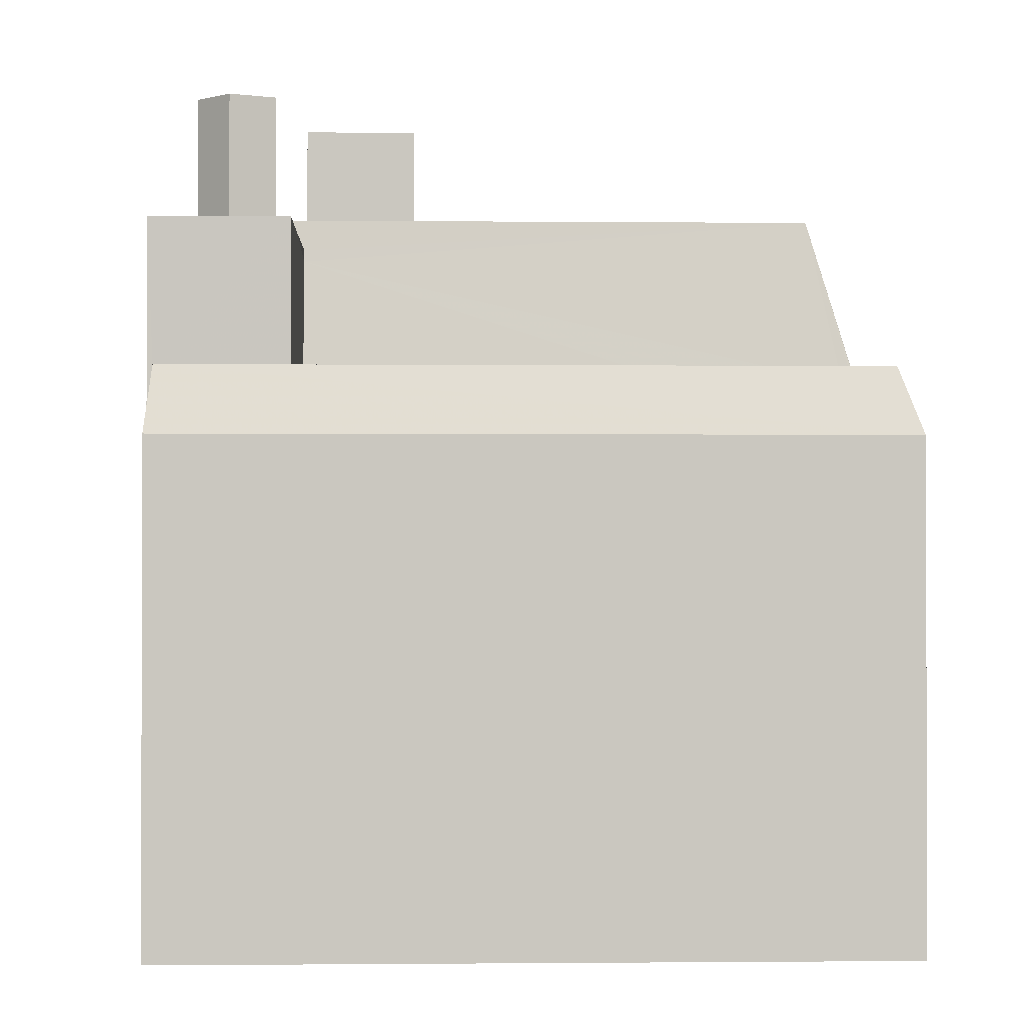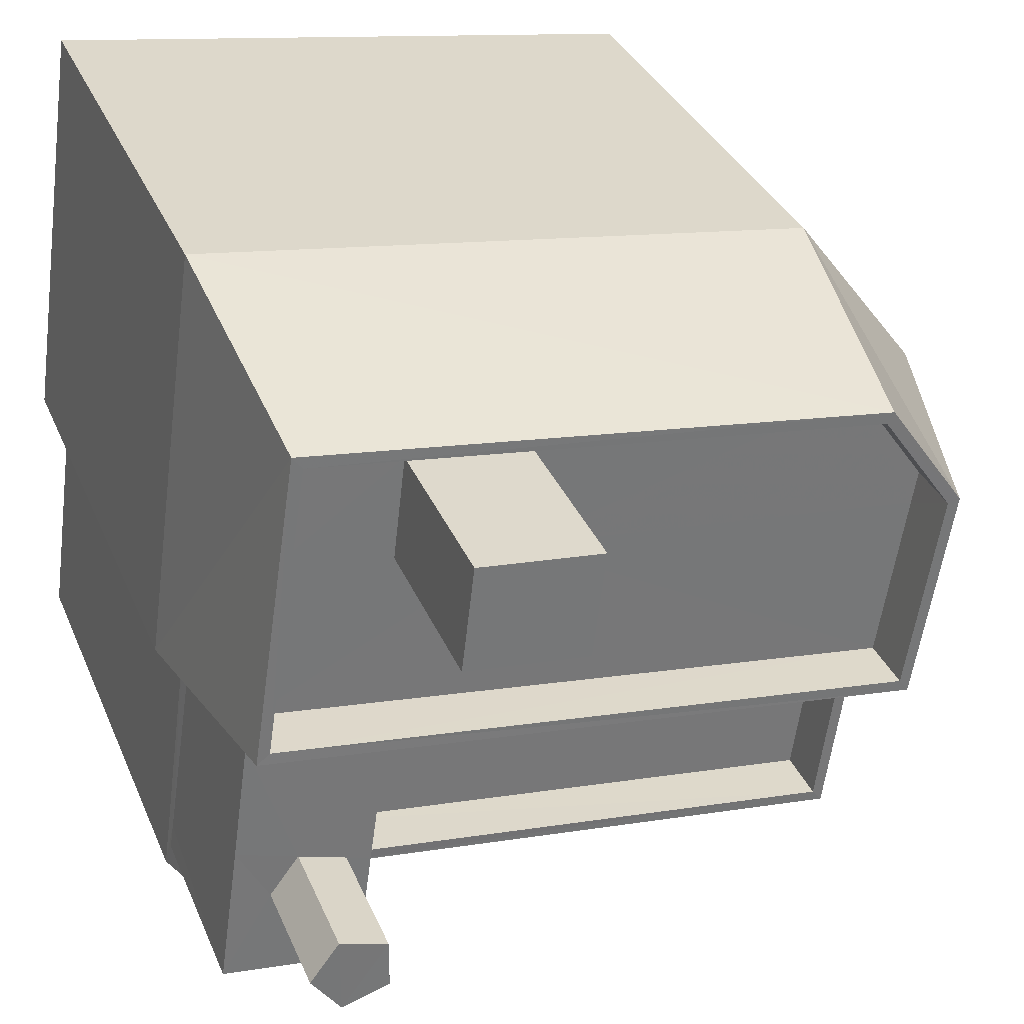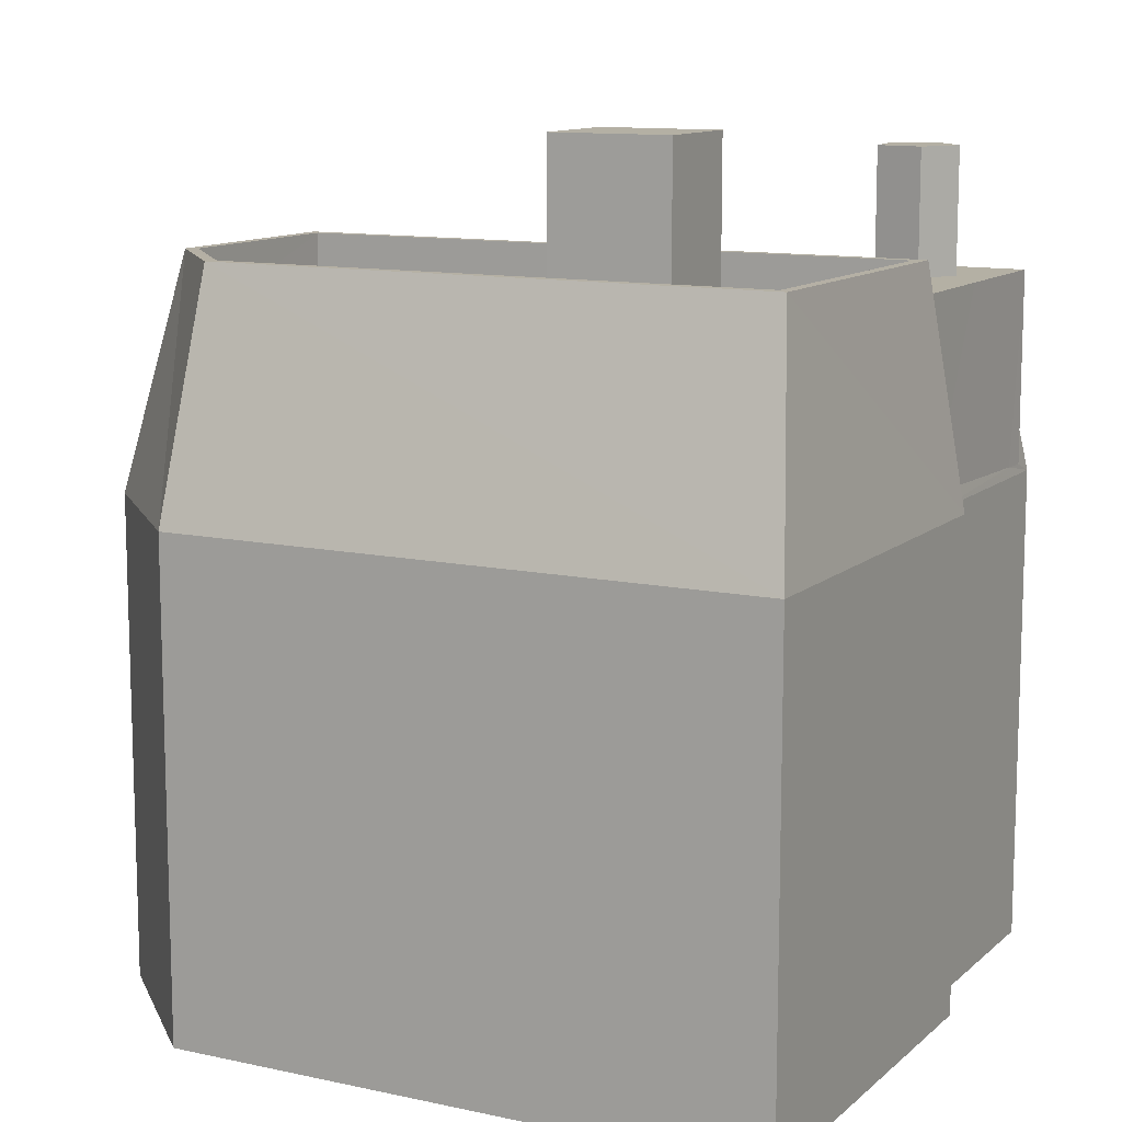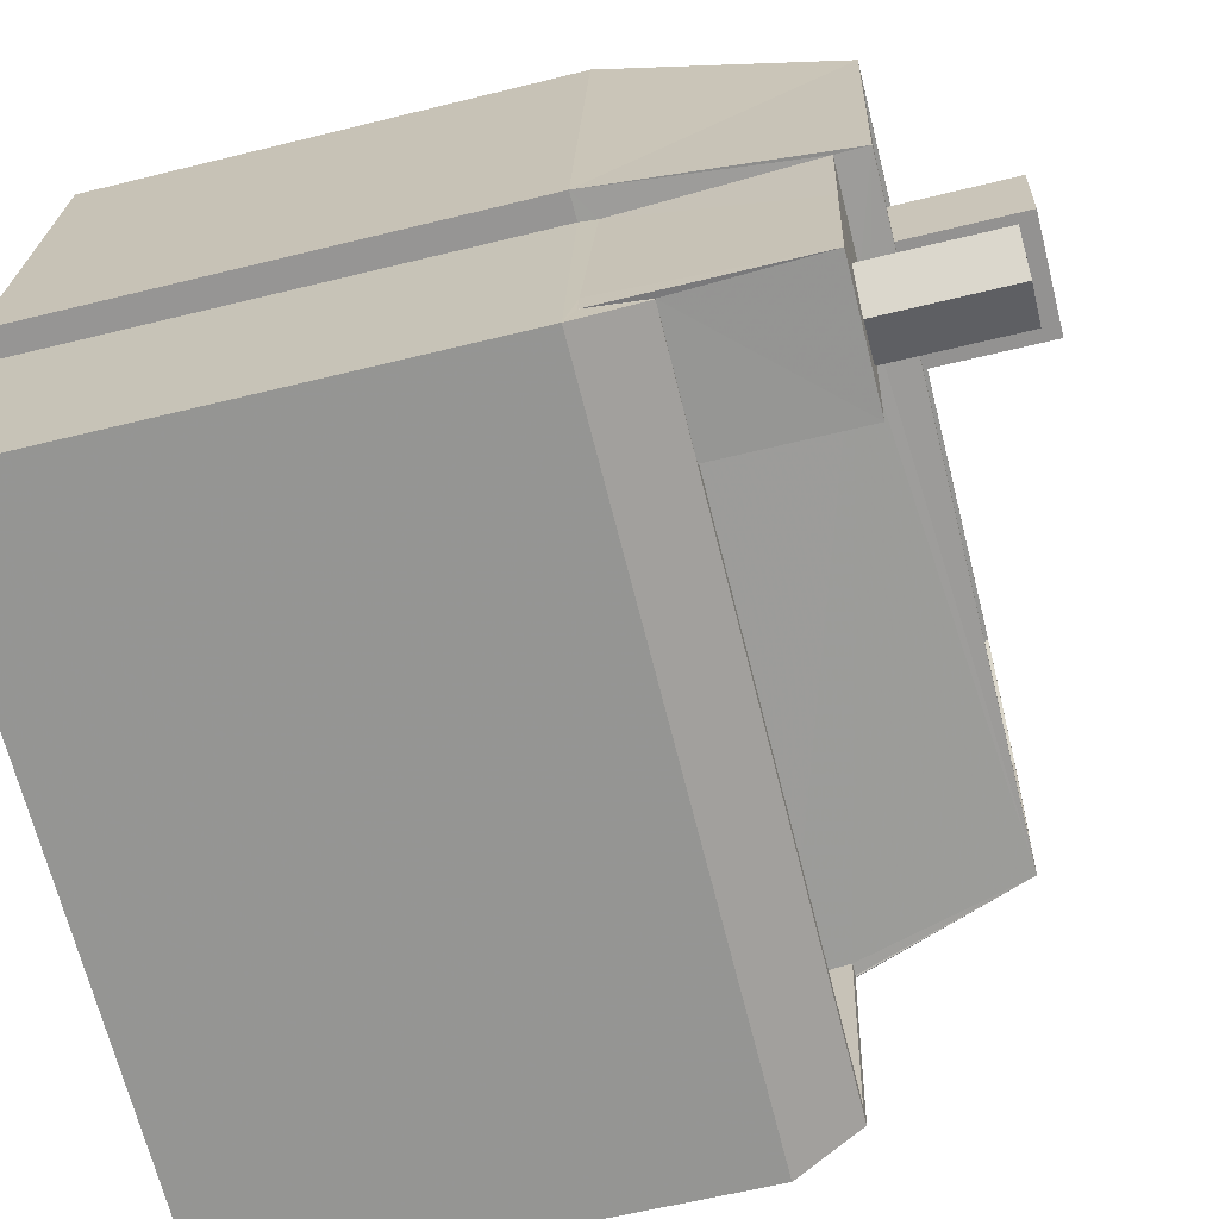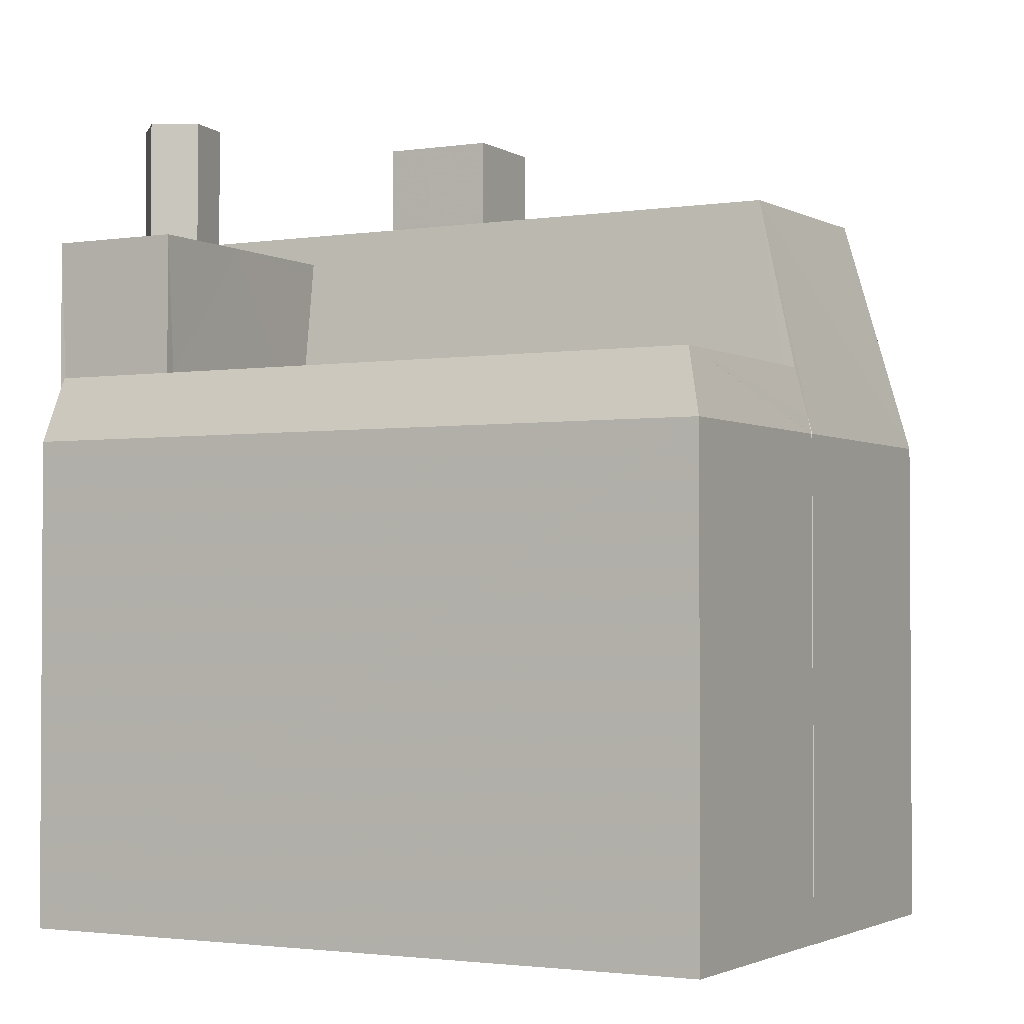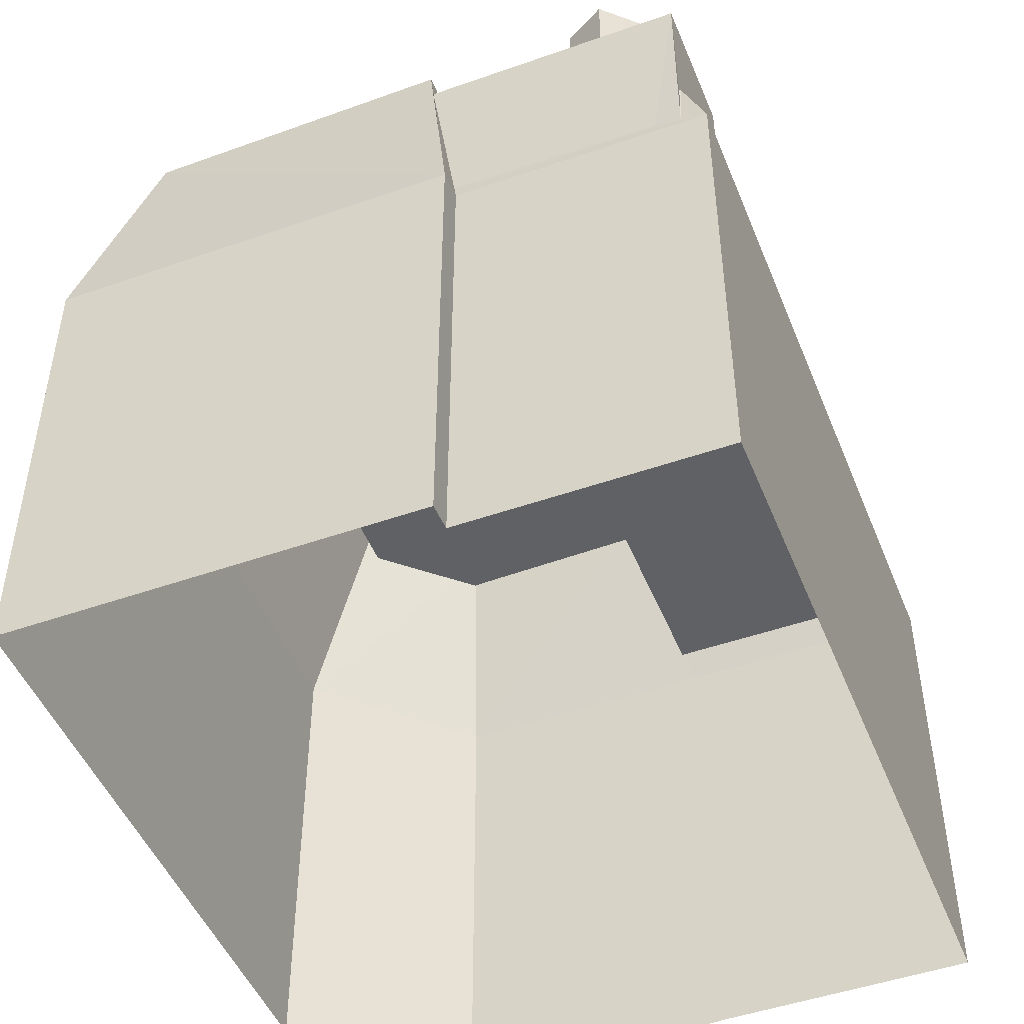
<metadata>
{"format":"obj","ext":"obj","renderer":"f3d","projection":"perspective","resolution":1024,"background":"white","views":[{"elev":-1.0,"azim":-10.0,"up":"+Z"},{"elev":33.7,"azim":-20.6,"up":"+Y"},{"elev":11.5,"azim":-160.1,"up":"+Z"},{"elev":-59.9,"azim":-75.7,"up":"+Y"},{"elev":-2.1,"azim":20.8,"up":"+Z"},{"elev":-48.3,"azim":-76.5,"up":"+Z"}]}
</metadata>
<code>
v -8.893e+04 -9.897e+04 8.044
v -8.893e+04 -9.898e+04 8.044
v -8.894e+04 -9.897e+04 8.044
v -8.895e+04 -9.897e+04 8.044
v -8.895e+04 -9.897e+04 8.044
v -8.895e+04 -9.897e+04 8.044
v -8.893e+04 -9.898e+04 8.044
v -8.893e+04 -9.898e+04 8.043
v -8.895e+04 -9.898e+04 8.044
v -8.894e+04 -9.897e+04 20.72
v -8.895e+04 -9.897e+04 20.73
v -8.895e+04 -9.897e+04 20.73
v -8.894e+04 -9.897e+04 20.72
v -8.895e+04 -9.898e+04 22.36
v -8.895e+04 -9.898e+04 22.36
v -8.895e+04 -9.898e+04 22.36
v -8.895e+04 -9.898e+04 22.36
v -8.895e+04 -9.898e+04 22.36
v -8.893e+04 -9.898e+04 16.59
v -8.894e+04 -9.898e+04 17.75
v -8.895e+04 -9.898e+04 17.75
v -8.894e+04 -9.897e+04 16.59
v -8.893e+04 -9.897e+04 20.72
v -8.893e+04 -9.897e+04 16.59
v -8.895e+04 -9.898e+04 20.17
v -8.895e+04 -9.898e+04 20.17
v -8.895e+04 -9.898e+04 20.17
v -8.895e+04 -9.898e+04 20.17
v -8.895e+04 -9.898e+04 20.17
v -8.894e+04 -9.898e+04 20.17
v -8.895e+04 -9.898e+04 20.17
v -8.895e+04 -9.898e+04 20.17
v -8.895e+04 -9.898e+04 20.17
v -8.893e+04 -9.898e+04 16.59
v -8.895e+04 -9.897e+04 16.6
v -8.895e+04 -9.898e+04 16.59
v -8.895e+04 -9.898e+04 16.78
v -8.895e+04 -9.897e+04 16.89
v -8.894e+04 -9.897e+04 20.72
v -8.894e+04 -9.897e+04 20.72
v -8.895e+04 -9.897e+04 20.73
v -8.895e+04 -9.897e+04 20.73
v -8.893e+04 -9.897e+04 20.72
v -8.895e+04 -9.897e+04 16.6
v -8.895e+04 -9.897e+04 20.18
v -8.895e+04 -9.897e+04 20.17
v -8.893e+04 -9.898e+04 16.89
v -8.893e+04 -9.898e+04 16.6
v -8.893e+04 -9.898e+04 16.59
v -8.893e+04 -9.898e+04 17.75
v -8.894e+04 -9.898e+04 17.75
v -8.893e+04 -9.898e+04 17.75
v -8.895e+04 -9.898e+04 17.75
v -8.895e+04 -9.898e+04 17.75
v -8.895e+04 -9.898e+04 17.75
v -8.894e+04 -9.897e+04 22.83
v -8.894e+04 -9.897e+04 22.83
v -8.894e+04 -9.897e+04 22.83
v -8.894e+04 -9.897e+04 22.83
v -8.894e+04 -9.897e+04 16.75
v -8.893e+04 -9.898e+04 16.75
v -8.893e+04 -9.898e+04 16.78
v -8.894e+04 -9.897e+04 19.96
v -8.894e+04 -9.897e+04 19.72
v -8.893e+04 -9.897e+04 19.72
v -8.894e+04 -9.897e+04 19.72
v -8.894e+04 -9.897e+04 19.72
v -8.894e+04 -9.897e+04 19.73
v -8.895e+04 -9.897e+04 19.73
v -8.895e+04 -9.897e+04 19.73
v -8.894e+04 -9.897e+04 19.73
v -8.894e+04 -9.897e+04 19.73
v -8.895e+04 -9.897e+04 19.73
v -8.894e+04 -9.897e+04 19.72
v -8.894e+04 -9.898e+04 16.75
v -8.895e+04 -9.898e+04 16.75
v -8.895e+04 -9.898e+04 16.77
v -8.894e+04 -9.897e+04 20.17
v -8.895e+04 -9.897e+04 16.6
f 1 2 3
f 4 3 5
f 6 4 5
f 7 2 1
f 2 8 9
f 5 2 9
f 3 2 5
f 10 11 12
f 10 13 11
f 14 15 16
f 15 17 16
f 17 18 16
f 19 20 21
f 22 23 24
f 25 26 27
f 28 29 30
f 29 31 30
f 32 25 31
f 27 26 33
f 32 31 29
f 32 26 25
f 34 24 10
f 24 23 10
f 35 36 37
f 38 35 37
f 10 23 13
f 23 39 40
f 11 41 12
f 39 41 42
f 42 41 11
f 40 39 42
f 43 23 40
f 13 23 43
f 35 38 44
f 44 45 12
f 45 46 12
f 38 45 44
f 47 20 48
f 48 20 49
f 20 19 49
f 50 51 52
f 53 21 54
f 51 55 54
f 52 51 20
f 54 21 20
f 51 54 20
f 48 49 34
f 56 57 58
f 56 59 57
f 36 19 21
f 39 23 22
f 52 20 47
f 60 61 62
f 63 60 62
f 64 65 66
f 64 66 67
f 68 69 70
f 68 70 71
f 69 72 66
f 66 72 67
f 68 72 69
f 67 73 74
f 74 64 67
f 71 70 73
f 71 73 67
f 60 75 61
f 60 76 75
f 44 12 41
f 21 77 36
f 36 77 37
f 53 77 21
f 63 62 50
f 78 63 10
f 12 46 78
f 34 47 48
f 34 10 47
f 12 78 10
f 52 47 10
f 50 52 10
f 10 63 50
f 79 44 41
f 79 39 22
f 79 41 39
f 28 78 46
f 30 78 28
f 46 45 33
f 45 27 33
f 28 46 33
f 71 67 56
f 58 71 56
f 76 51 75
f 76 55 51
f 28 15 14
f 29 28 14
f 11 13 74
f 73 11 74
f 25 37 77
f 38 27 45
f 27 37 25
f 38 37 27
f 33 17 15
f 28 33 15
f 34 7 1
f 24 34 1
f 67 72 59
f 56 67 59
f 43 66 65
f 43 40 66
f 71 58 57
f 68 71 57
f 33 18 17
f 33 26 18
f 6 79 4
f 6 44 79
f 40 69 66
f 40 42 69
f 19 8 2
f 49 19 2
f 35 44 6
f 5 35 6
f 29 14 16
f 32 29 16
f 5 9 36
f 35 5 36
f 50 62 51
f 62 61 75
f 62 75 51
f 19 9 8
f 19 36 9
f 26 16 18
f 26 32 16
f 22 3 4
f 79 22 4
f 77 53 25
f 53 31 25
f 53 54 31
f 59 68 57
f 59 72 68
f 63 30 60
f 76 60 55
f 78 30 63
f 54 55 31
f 55 30 31
f 60 30 55
f 2 7 34
f 49 2 34
f 73 70 11
f 70 69 42
f 70 42 11
f 65 64 43
f 64 74 13
f 64 13 43
f 24 1 3
f 22 24 3

</code>
